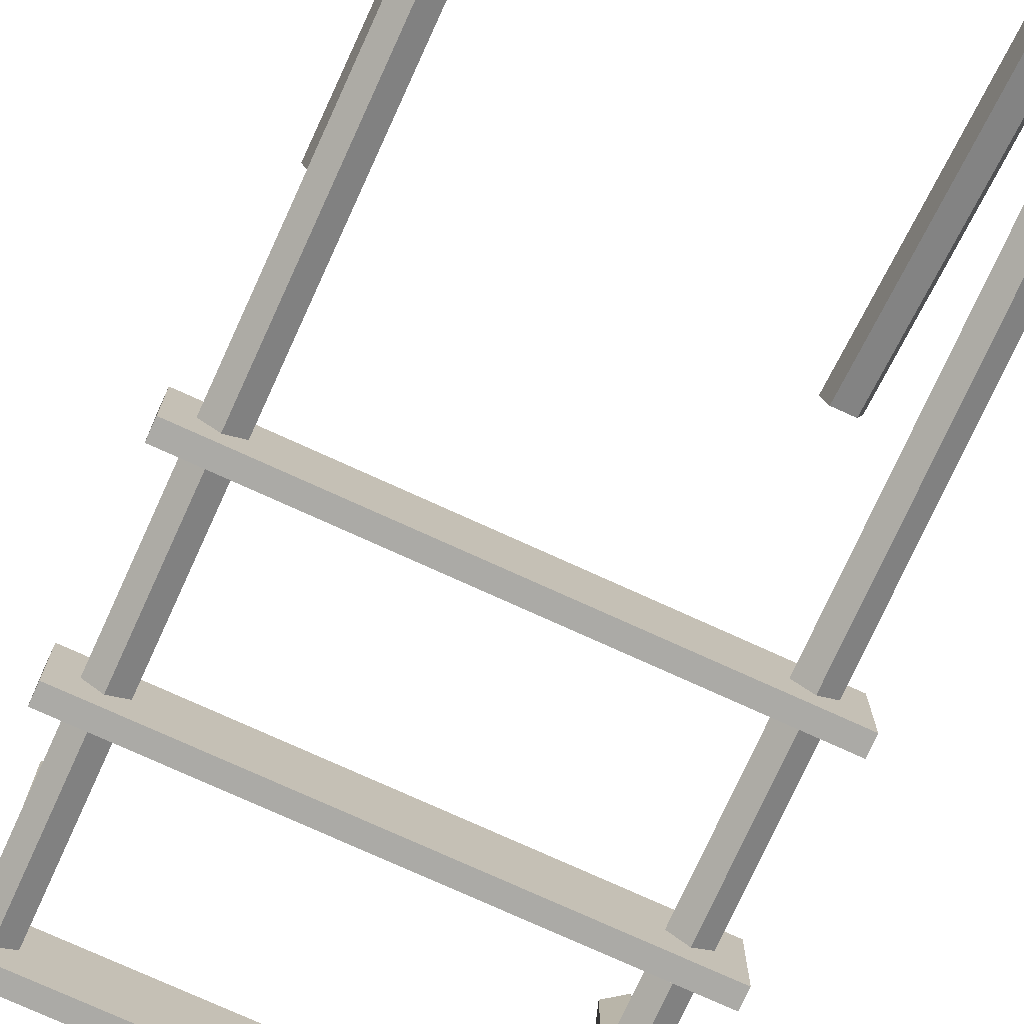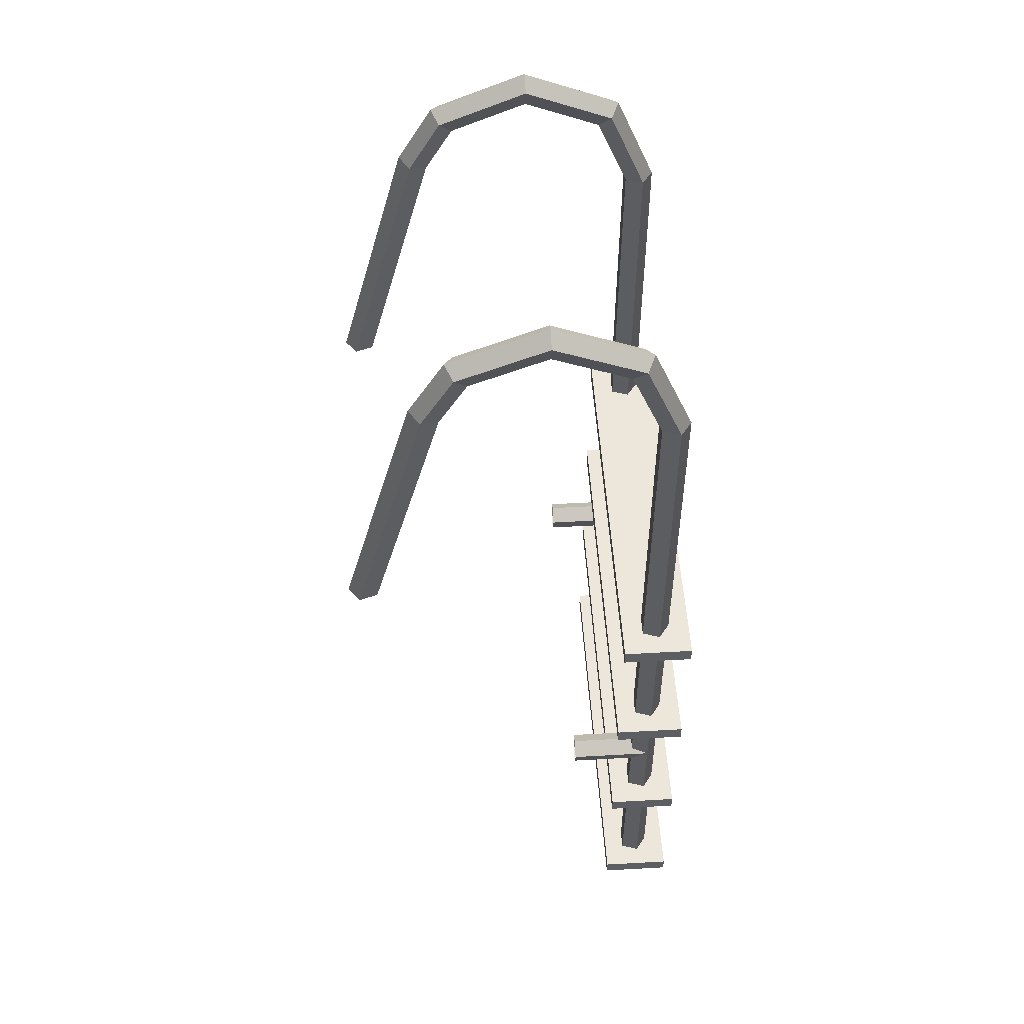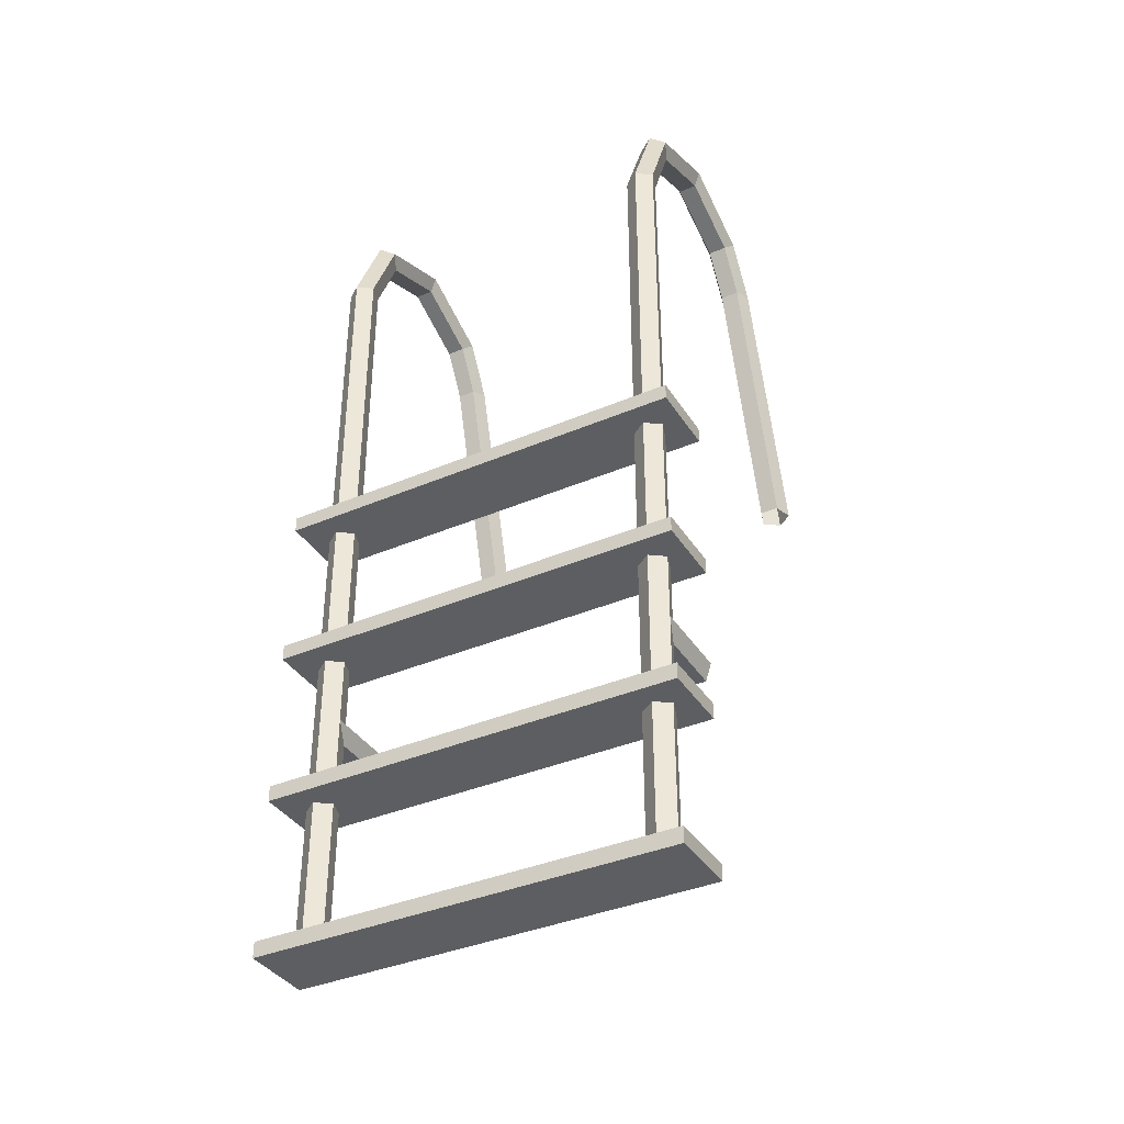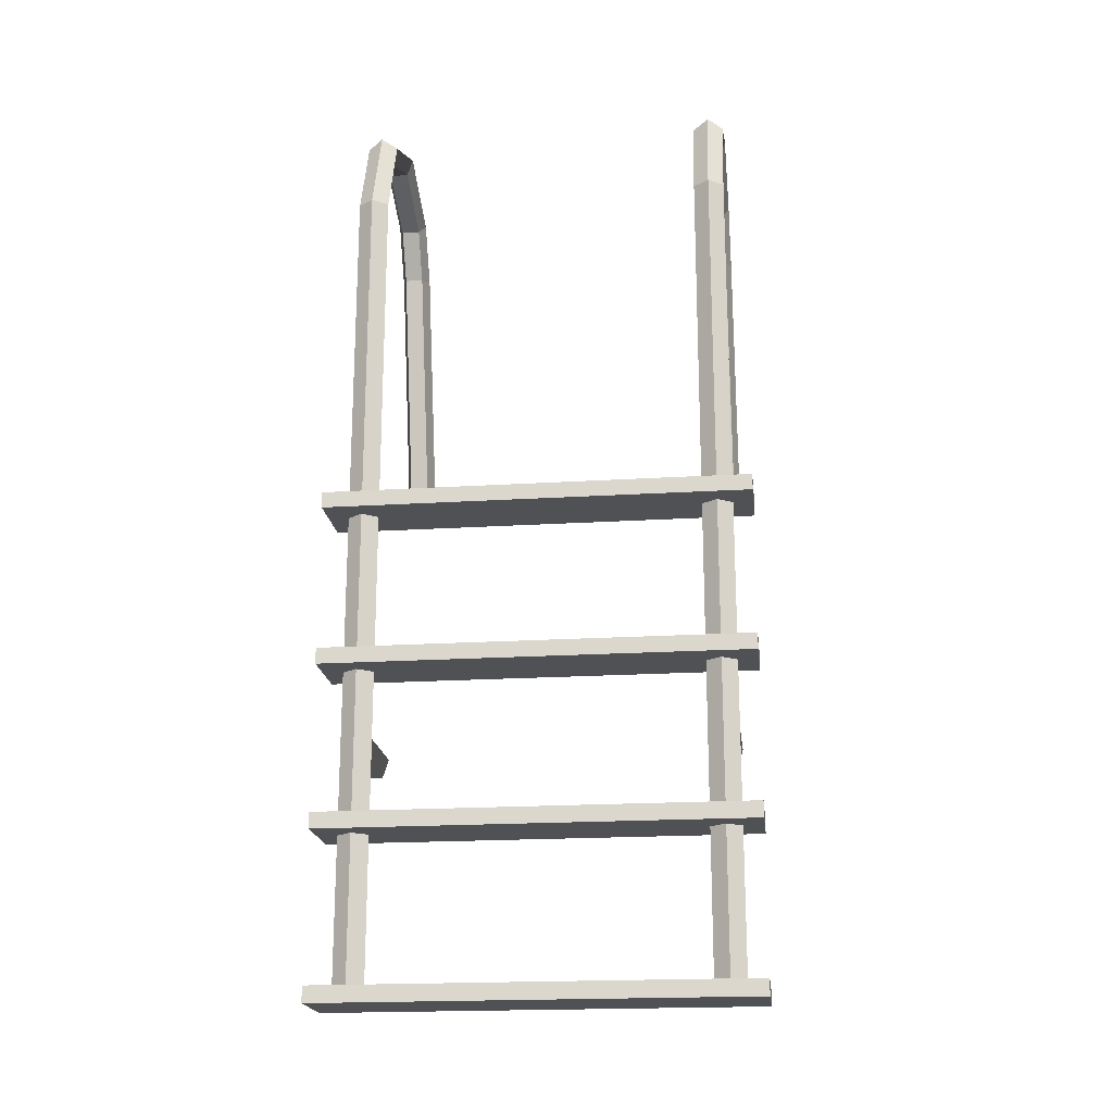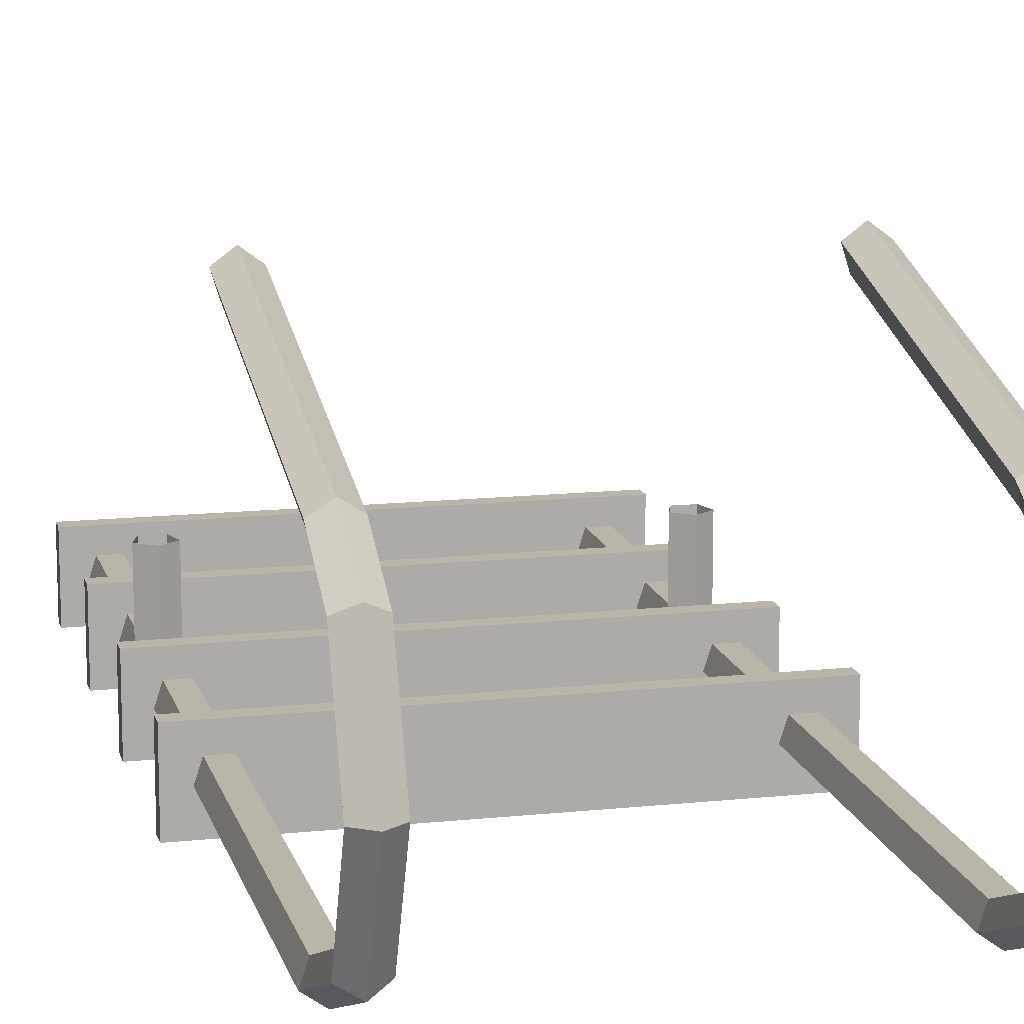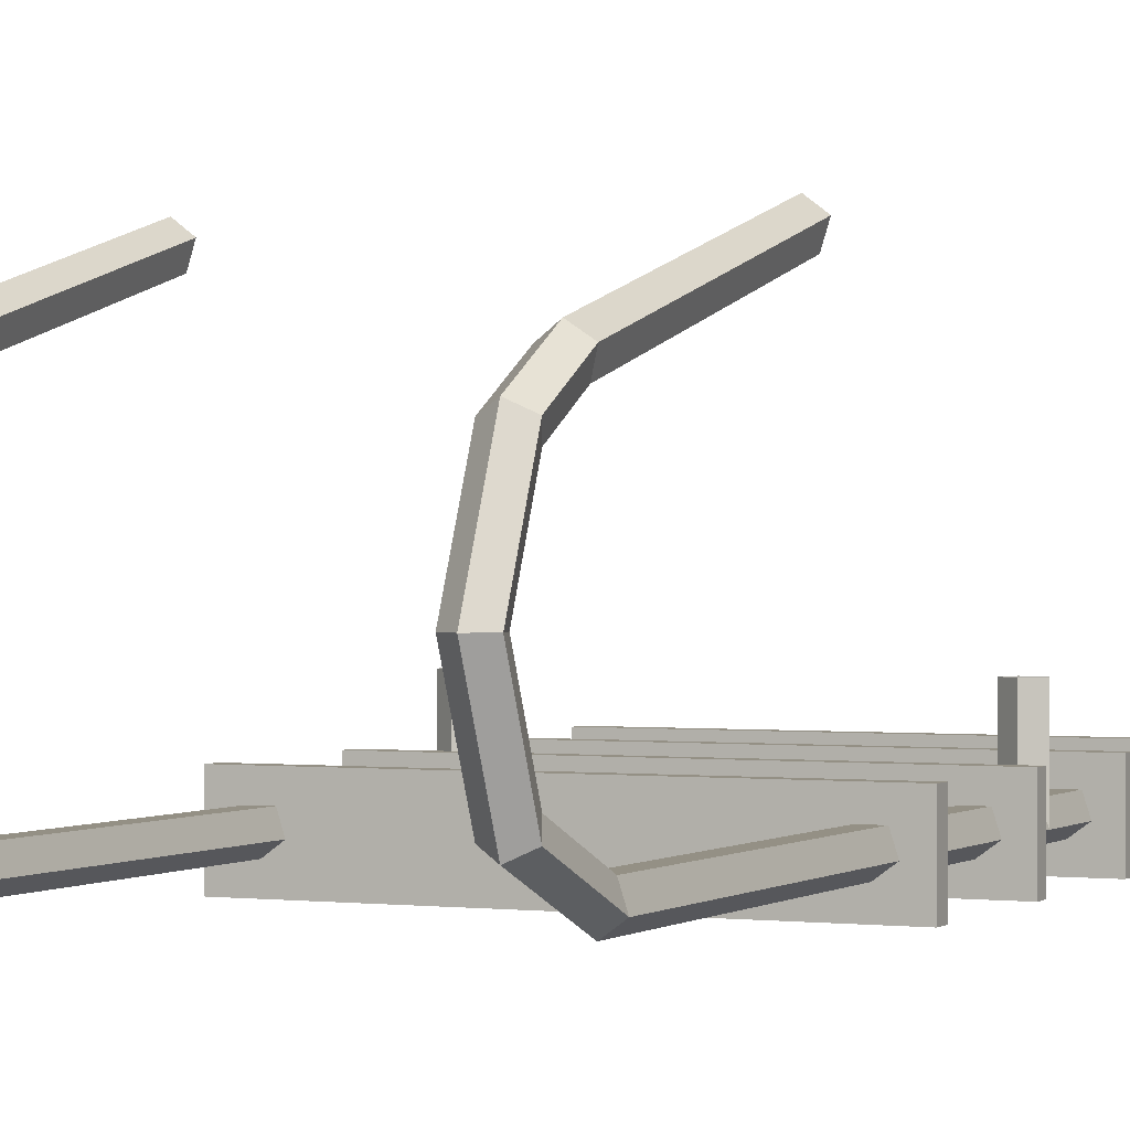
<metadata>
{"format":"obj","ext":"obj","renderer":"f3d","projection":"perspective","resolution":1024,"background":"white","views":[{"elev":-75.7,"azim":155.5,"up":"+Z"},{"elev":51.8,"azim":86.5,"up":"+Y"},{"elev":-37.5,"azim":-151.3,"up":"+Y"},{"elev":-19.5,"azim":-173.3,"up":"+Y"},{"elev":13.6,"azim":166.5,"up":"+Z"},{"elev":0.4,"azim":-155.2,"up":"+Z"}]}
</metadata>
<code>
o Pool01_Ladder02
v 0.55 -1.8 0.7
v 0.55 0.75 0.7
v 0.5976 -1.8 0.7345
v 0.5976 0.75 0.7345
v 0.5794 -1.8 0.7905
v 0.5794 0.75 0.7905
v 0.5206 -1.8 0.7905
v 0.5206 0.75 0.7905
v 0.5024 -1.8 0.7345
v 0.5024 0.75 0.7345
v 0.55 1.051 0.8245
v 0.5976 1.026 0.8489
v 0.5794 0.9866 0.8884
v 0.5206 0.9866 0.8884
v 0.5024 1.026 0.8489
v 0.55 1.175 1.125
v 0.5976 1.14 1.125
v 0.5794 1.085 1.125
v 0.5206 1.085 1.125
v 0.5024 1.14 1.125
v 0.55 1.051 1.426
v 0.5976 1.026 1.401
v 0.5794 0.9866 1.362
v 0.5206 0.9866 1.362
v 0.5024 1.026 1.401
v 0.55 0.86 1.536
v 0.5976 0.8511 1.502
v 0.5794 0.8366 1.448
v 0.5206 0.8366 1.448
v 0.5024 0.8511 1.502
v 0.5206 0 1.672
v 0.5024 0 1.73
v 0.55 0 1.766
v 0.5976 0 1.73
v 0.5794 0 1.672
v -0.55 -1.8 0.7
v -0.55 0.75 0.7
v -0.5976 -1.8 0.7345
v -0.5976 0.75 0.7345
v -0.5794 -1.8 0.7905
v -0.5794 0.75 0.7905
v -0.5206 -1.8 0.7905
v -0.5206 0.75 0.7905
v -0.5024 -1.8 0.7345
v -0.5024 0.75 0.7345
v -0.55 1.051 0.8245
v -0.5976 1.026 0.8489
v -0.5794 0.9866 0.8884
v -0.5206 0.9866 0.8884
v -0.5024 1.026 0.8489
v -0.55 1.175 1.125
v -0.5976 1.14 1.125
v -0.5794 1.085 1.125
v -0.5206 1.085 1.125
v -0.5024 1.14 1.125
v -0.55 1.051 1.426
v -0.5976 1.026 1.401
v -0.5794 0.9866 1.362
v -0.5206 0.9866 1.362
v -0.5024 1.026 1.401
v -0.55 0.86 1.536
v -0.5976 0.8511 1.502
v -0.5794 0.8366 1.448
v -0.5206 0.8366 1.448
v -0.5024 0.8511 1.502
v -0.5206 0 1.672
v -0.5024 0 1.73
v -0.55 0 1.766
v -0.5976 0 1.73
v -0.5794 0 1.672
v -0.66 -0.3498 0.8583
v -0.66 -0.2998 0.8583
v -0.66 -0.3498 0.6322
v -0.66 -0.2998 0.6322
v 0.66 -0.3498 0.8583
v 0.66 -0.2998 0.8583
v 0.66 -0.3498 0.6322
v 0.66 -0.2998 0.6322
v -0.66 -0.8498 0.8583
v -0.66 -0.7998 0.8583
v -0.66 -0.8498 0.6322
v -0.66 -0.7998 0.6322
v 0.66 -0.8498 0.8583
v 0.66 -0.7998 0.8583
v 0.66 -0.8498 0.6322
v 0.66 -0.7998 0.6322
v -0.66 -1.35 0.8583
v -0.66 -1.3 0.8583
v -0.66 -1.35 0.6322
v -0.66 -1.3 0.6322
v 0.66 -1.35 0.8583
v 0.66 -1.3 0.8583
v 0.66 -1.35 0.6322
v 0.66 -1.3 0.6322
v -0.66 -1.85 0.8583
v -0.66 -1.8 0.8583
v -0.66 -1.85 0.6322
v -0.66 -1.8 0.6322
v 0.66 -1.85 0.8583
v 0.66 -1.8 0.8583
v 0.66 -1.85 0.6322
v 0.66 -1.8 0.6322
v 0.55 -1.025 1
v 0.5976 -1.059 1
v 0.5794 -1.115 1
v 0.5206 -1.115 1
v 0.5024 -1.059 1
v 0.5976 -1.059 0.7345
v 0.5794 -1.115 0.7345
v 0.5206 -1.115 0.7345
v 0.5024 -1.059 0.7345
v 0.55 -1.025 0.7345
v -0.55 -1.025 1
v -0.5976 -1.059 1
v -0.5794 -1.115 1
v -0.5206 -1.115 1
v -0.5024 -1.059 1
v -0.5976 -1.059 0.7345
v -0.5794 -1.115 0.7345
v -0.5206 -1.115 0.7345
v -0.5024 -1.059 0.7345
v -0.55 -1.025 0.7345
f 2 3 1
f 4 5 3
f 6 7 5
f 6 14 8
f 8 9 7
f 10 1 9
f 4 11 12
f 13 19 14
f 6 12 13
f 10 11 2
f 8 15 10
f 14 20 15
f 11 17 12
f 11 20 16
f 12 18 13
f 24 30 25
f 19 25 20
f 16 22 17
f 16 25 21
f 17 23 18
f 18 24 19
f 21 27 22
f 25 26 21
f 23 27 28
f 23 29 24
f 28 31 29
f 27 35 28
f 26 32 33
f 30 31 32
f 26 34 27
f 38 37 36
f 40 39 38
f 42 41 40
f 49 41 43
f 44 43 42
f 36 45 44
f 39 46 37
f 54 48 49
f 41 47 39
f 46 45 37
f 50 43 45
f 55 49 50
f 52 46 47
f 51 50 46
f 53 47 48
f 65 59 60
f 60 54 55
f 52 56 51
f 51 60 55
f 58 52 53
f 59 53 54
f 62 56 57
f 61 60 56
f 63 57 58
f 64 58 59
f 66 63 64
f 70 62 63
f 61 67 65
f 65 66 64
f 69 61 62
f 72 73 71
f 74 77 73
f 78 75 77
f 76 71 75
f 77 71 73
f 74 76 78
f 80 81 79
f 82 85 81
f 86 83 85
f 84 79 83
f 85 79 81
f 82 84 86
f 88 89 87
f 90 93 89
f 94 91 93
f 92 87 91
f 93 87 89
f 90 92 94
f 96 97 95
f 98 101 97
f 102 99 101
f 100 95 99
f 101 95 97
f 98 100 102
f 111 103 112
f 110 107 111
f 105 110 109
f 104 109 108
f 103 108 112
f 122 117 121
f 121 116 120
f 120 115 119
f 119 114 118
f 118 113 122
f 2 4 3
f 4 6 5
f 6 8 7
f 6 13 14
f 8 10 9
f 10 2 1
f 4 2 11
f 13 18 19
f 6 4 12
f 10 15 11
f 8 14 15
f 14 19 20
f 11 16 17
f 11 15 20
f 12 17 18
f 24 29 30
f 19 24 25
f 16 21 22
f 16 20 25
f 17 22 23
f 18 23 24
f 21 26 27
f 25 30 26
f 23 22 27
f 23 28 29
f 28 35 31
f 27 34 35
f 26 30 32
f 30 29 31
f 26 33 34
f 38 39 37
f 40 41 39
f 42 43 41
f 49 48 41
f 44 45 43
f 36 37 45
f 39 47 46
f 54 53 48
f 41 48 47
f 46 50 45
f 50 49 43
f 55 54 49
f 52 51 46
f 51 55 50
f 53 52 47
f 65 64 59
f 60 59 54
f 52 57 56
f 51 56 60
f 58 57 52
f 59 58 53
f 62 61 56
f 61 65 60
f 63 62 57
f 64 63 58
f 66 70 63
f 70 69 62
f 61 68 67
f 65 67 66
f 69 68 61
f 72 74 73
f 74 78 77
f 78 76 75
f 76 72 71
f 77 75 71
f 74 72 76
f 80 82 81
f 82 86 85
f 86 84 83
f 84 80 79
f 85 83 79
f 82 80 84
f 88 90 89
f 90 94 93
f 94 92 91
f 92 88 87
f 93 91 87
f 90 88 92
f 96 98 97
f 98 102 101
f 102 100 99
f 100 96 95
f 101 99 95
f 98 96 100
f 111 107 103
f 110 106 107
f 105 106 110
f 104 105 109
f 103 104 108
f 122 113 117
f 121 117 116
f 120 116 115
f 119 115 114
f 118 114 113

</code>
